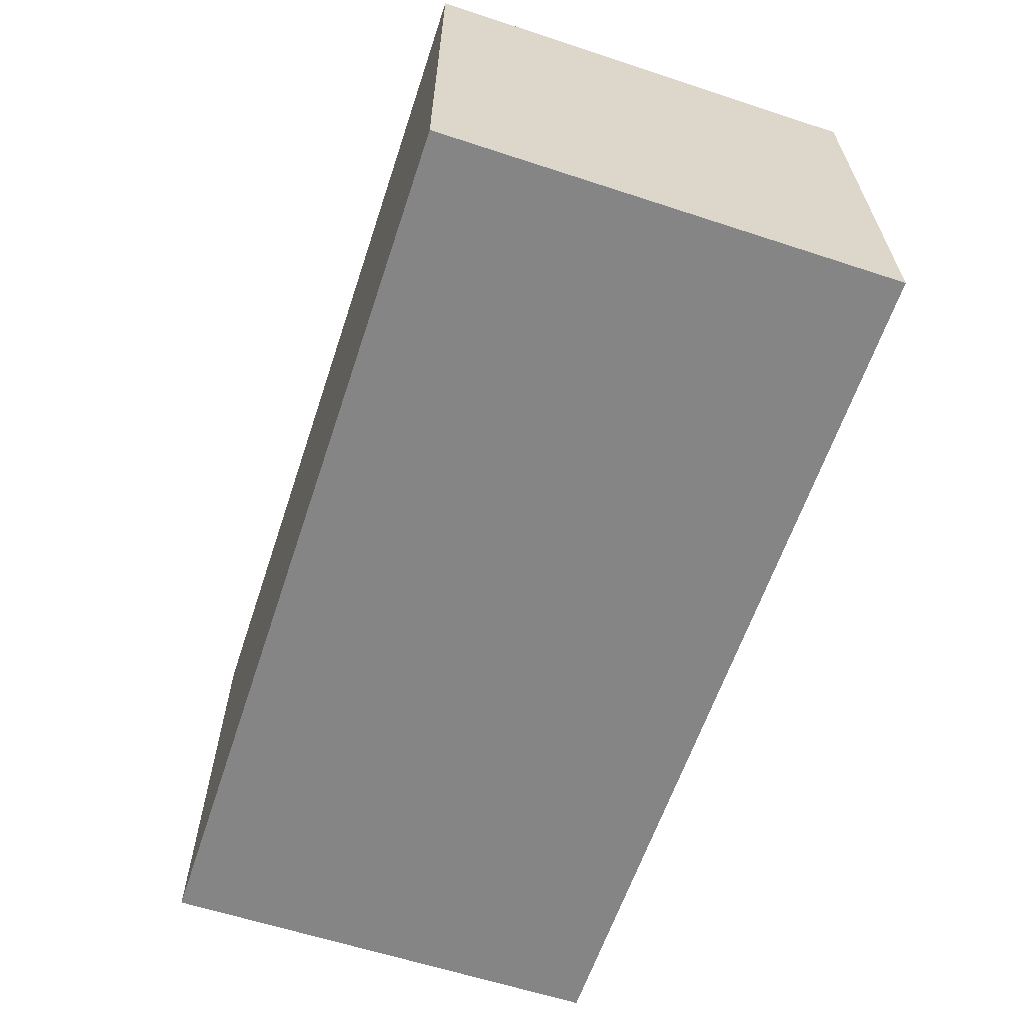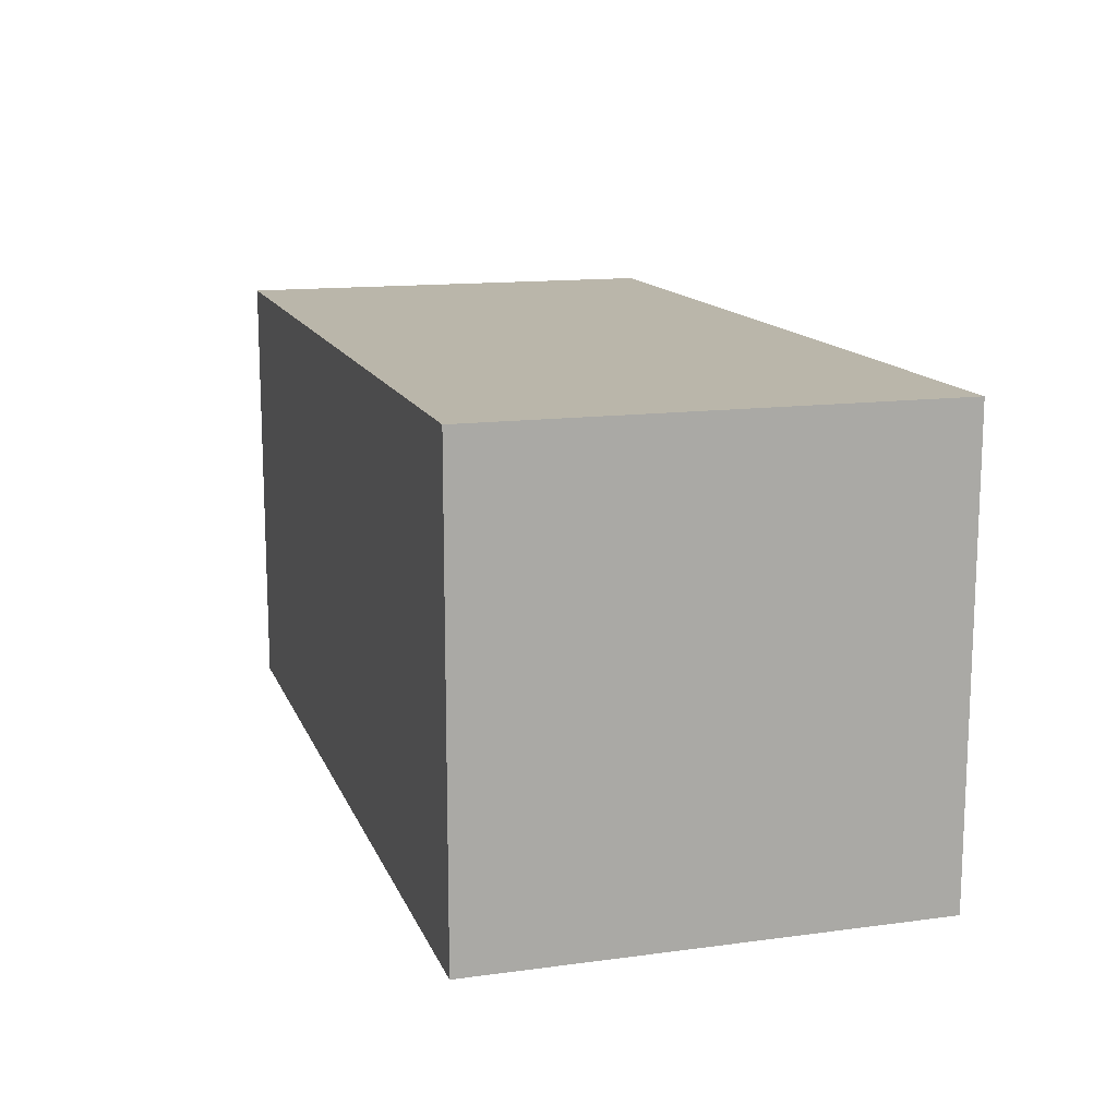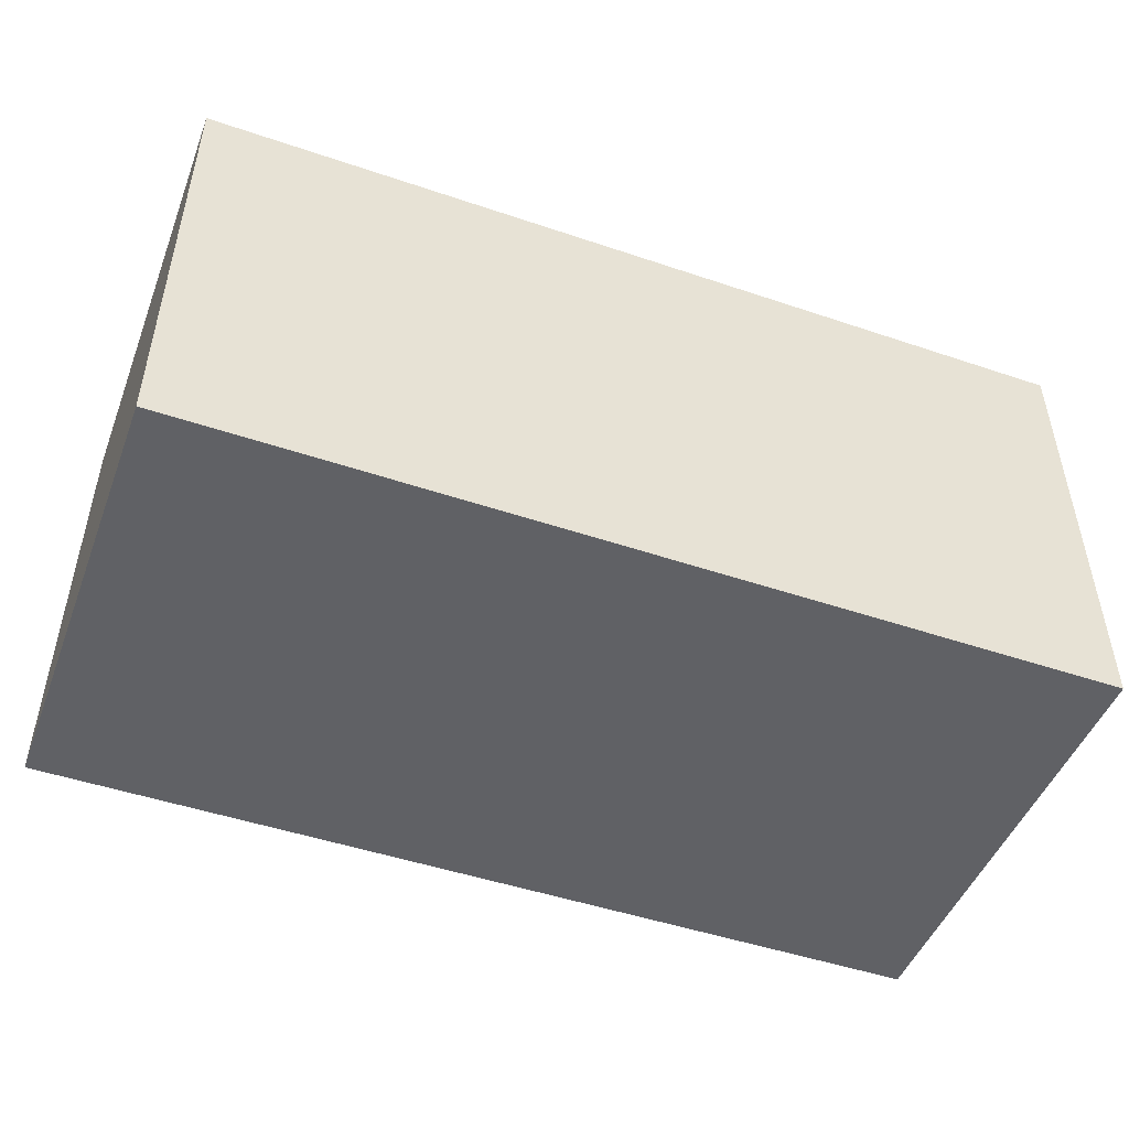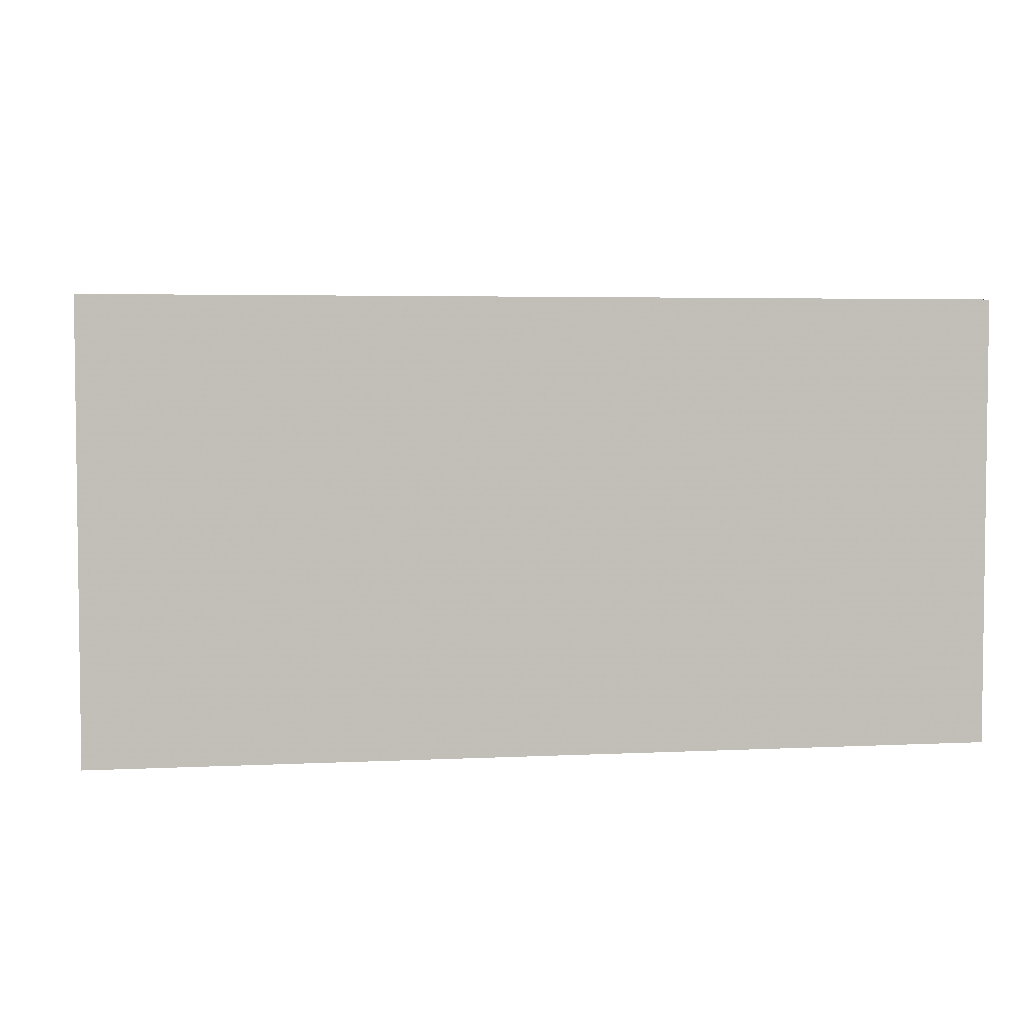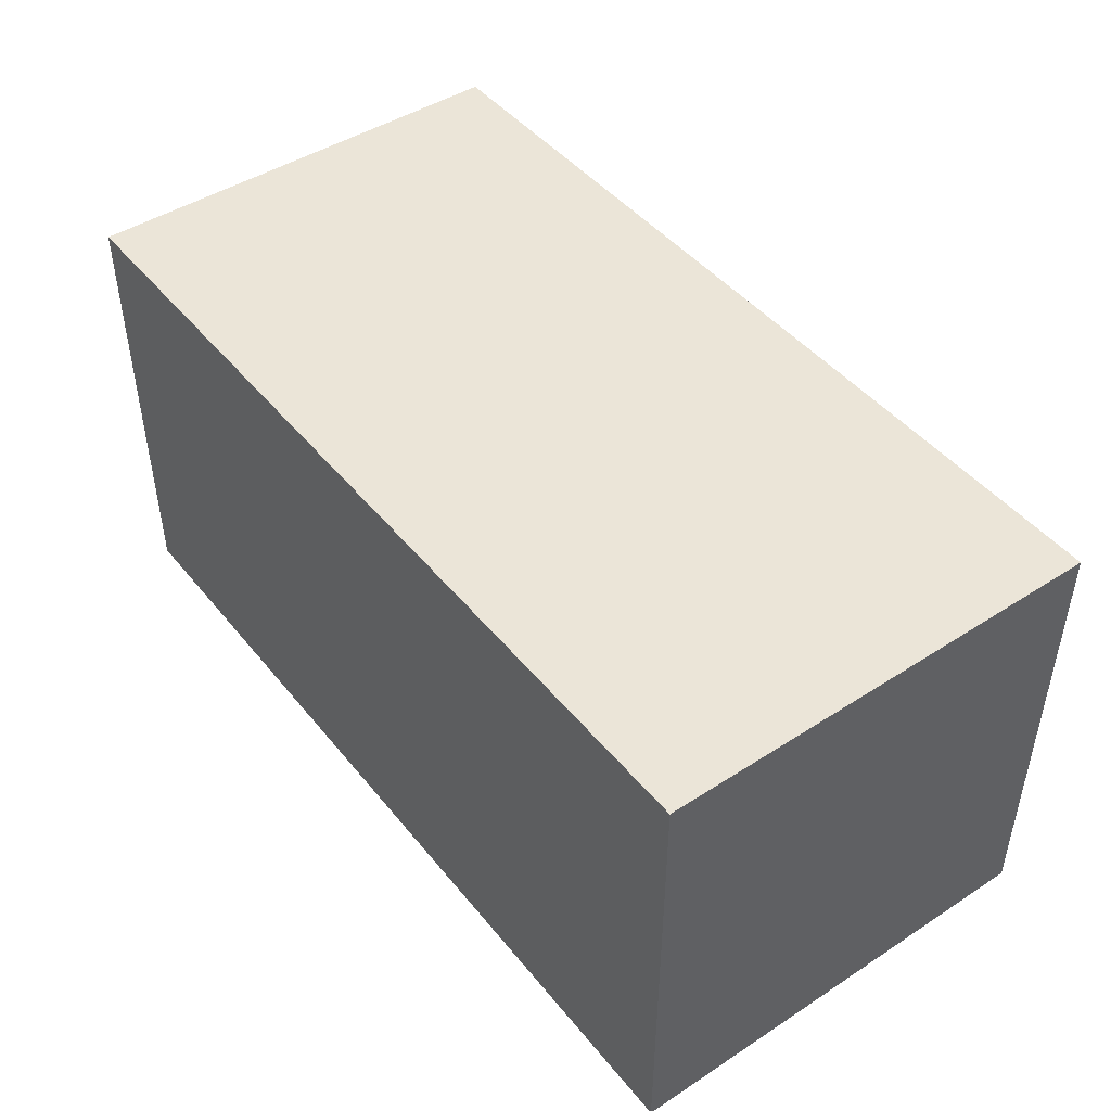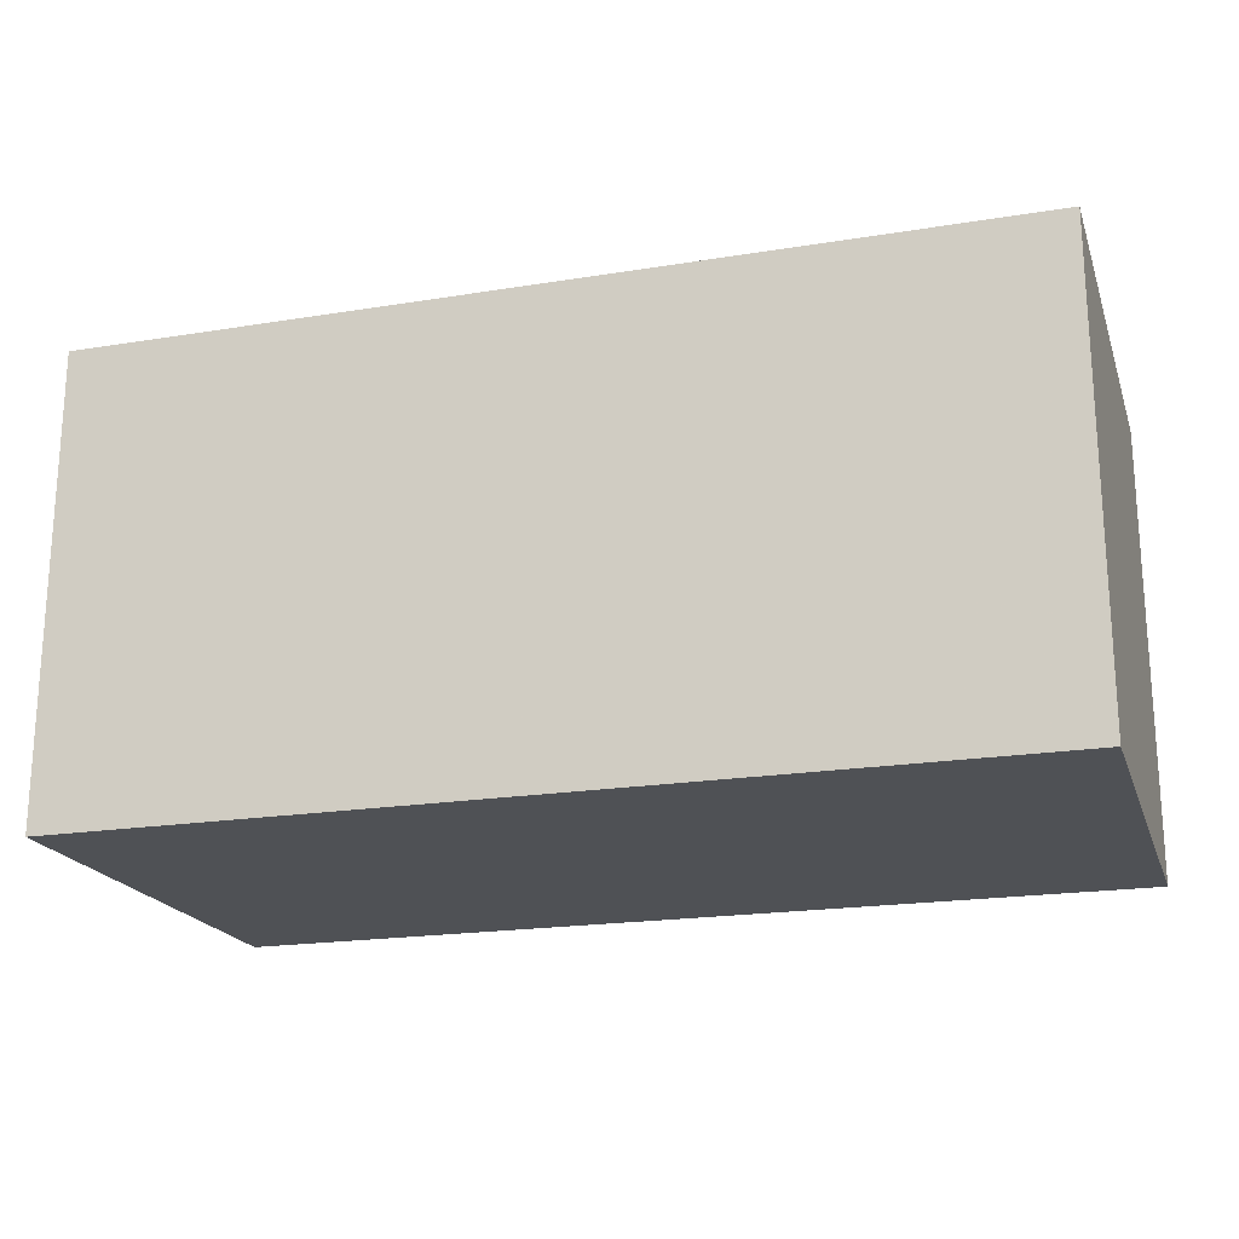
<metadata>
{"format":"obj","ext":"obj","renderer":"f3d","projection":"perspective","resolution":1024,"background":"white","views":[{"elev":-61.7,"azim":-108.4,"up":"+Y"},{"elev":13.8,"azim":73.4,"up":"+Y"},{"elev":-48.3,"azim":-20.7,"up":"+Z"},{"elev":4.1,"azim":170.9,"up":"+Y"},{"elev":45.8,"azim":53.4,"up":"+Z"},{"elev":-20.1,"azim":-163.4,"up":"+Y"}]}
</metadata>
<code>
v -70 -0.001 0
v 0.001 -0.001 0
v 0.001 -0.001 35
v -35 -0.001 35
v 0.001 -0.0009986 35
v -70 -0.001 35
v -70 5.599 35
v -70 35 35
v 0.001 35 35
v -35 35 0
v -70 35 0
v 0.001 35 0
v -0.09843 35 0
v -69.9 35 35
v -35 35 35
v -43.48 35 35
v -30.76 35 35
v -28.22 35 35
v -51.97 35 35
v -69.23 35 35
v -64.05 35 35
v -1.709 35 35
v -67.49 35 35
v -69.2 35 35
f 1 2 4
f 2 1 10
f 6 1 4
f 1 6 7
f 7 8 1
f 8 11 1
f 10 1 11
f 4 2 3
f 5 3 2
f 9 5 2
f 12 9 2
f 13 2 10
f 12 2 13
f 5 4 3
f 4 5 15
f 6 4 19
f 16 4 15
f 4 16 19
f 9 22 5
f 15 5 17
f 18 17 5
f 22 18 5
f 6 24 7
f 19 21 6
f 23 6 21
f 24 6 23
f 8 7 14
f 20 14 7
f 7 24 20
f 14 11 8
f 9 12 13
f 22 9 13
f 14 10 11
f 13 10 14
f 14 20 13
f 16 15 13
f 15 17 13
f 19 16 13
f 17 18 13
f 18 22 13
f 13 21 19
f 13 20 24
f 13 23 21
f 13 24 23

</code>
